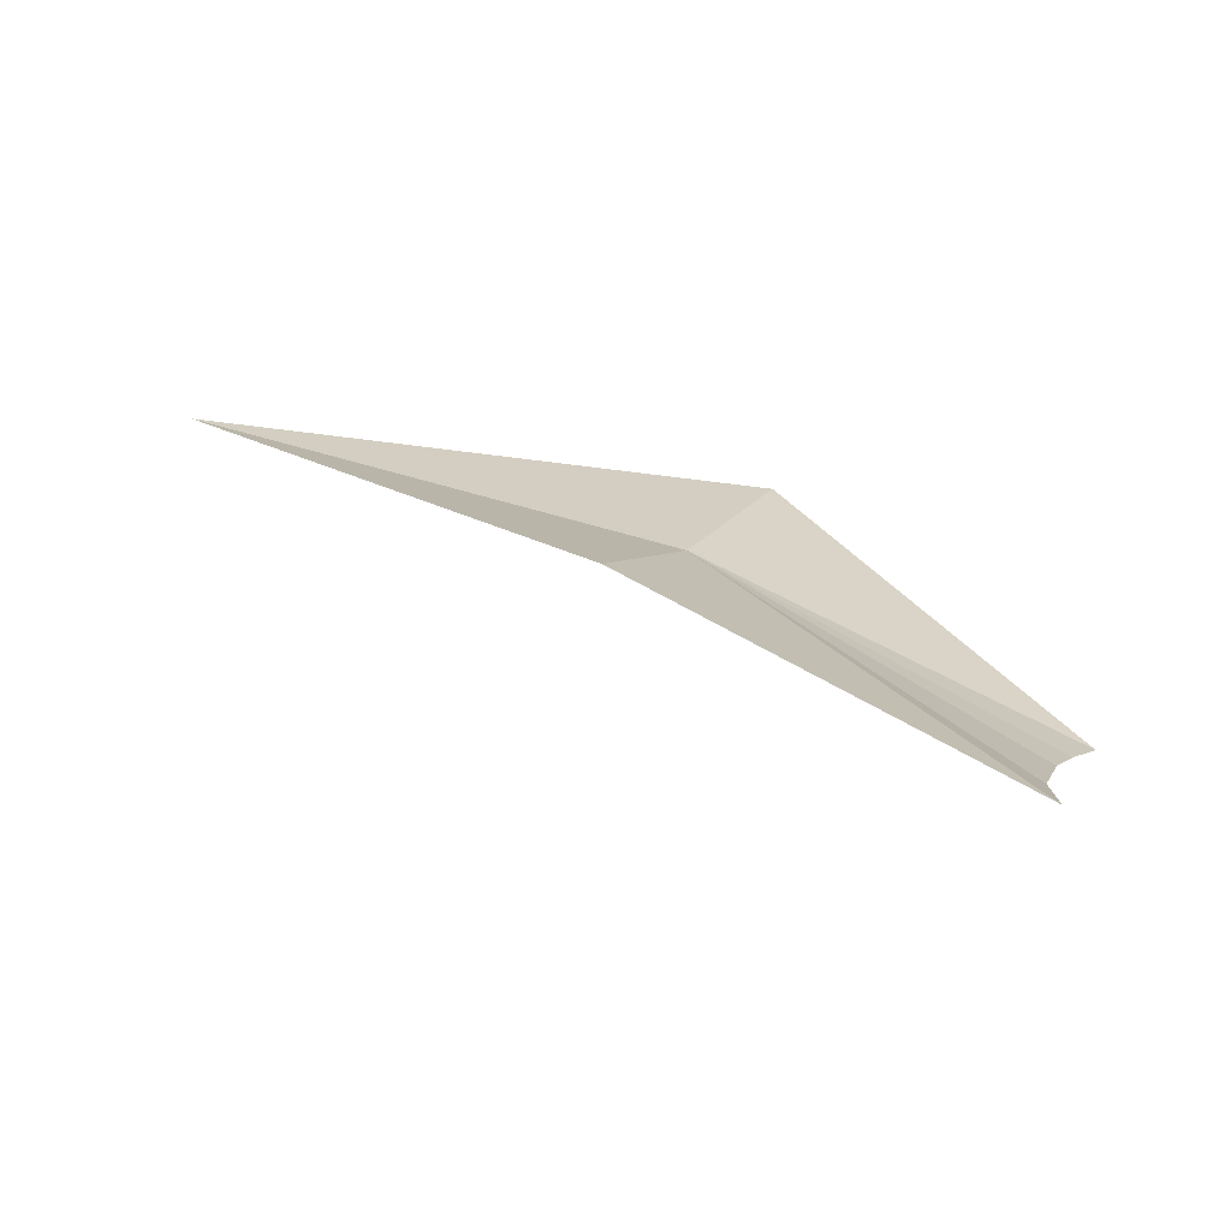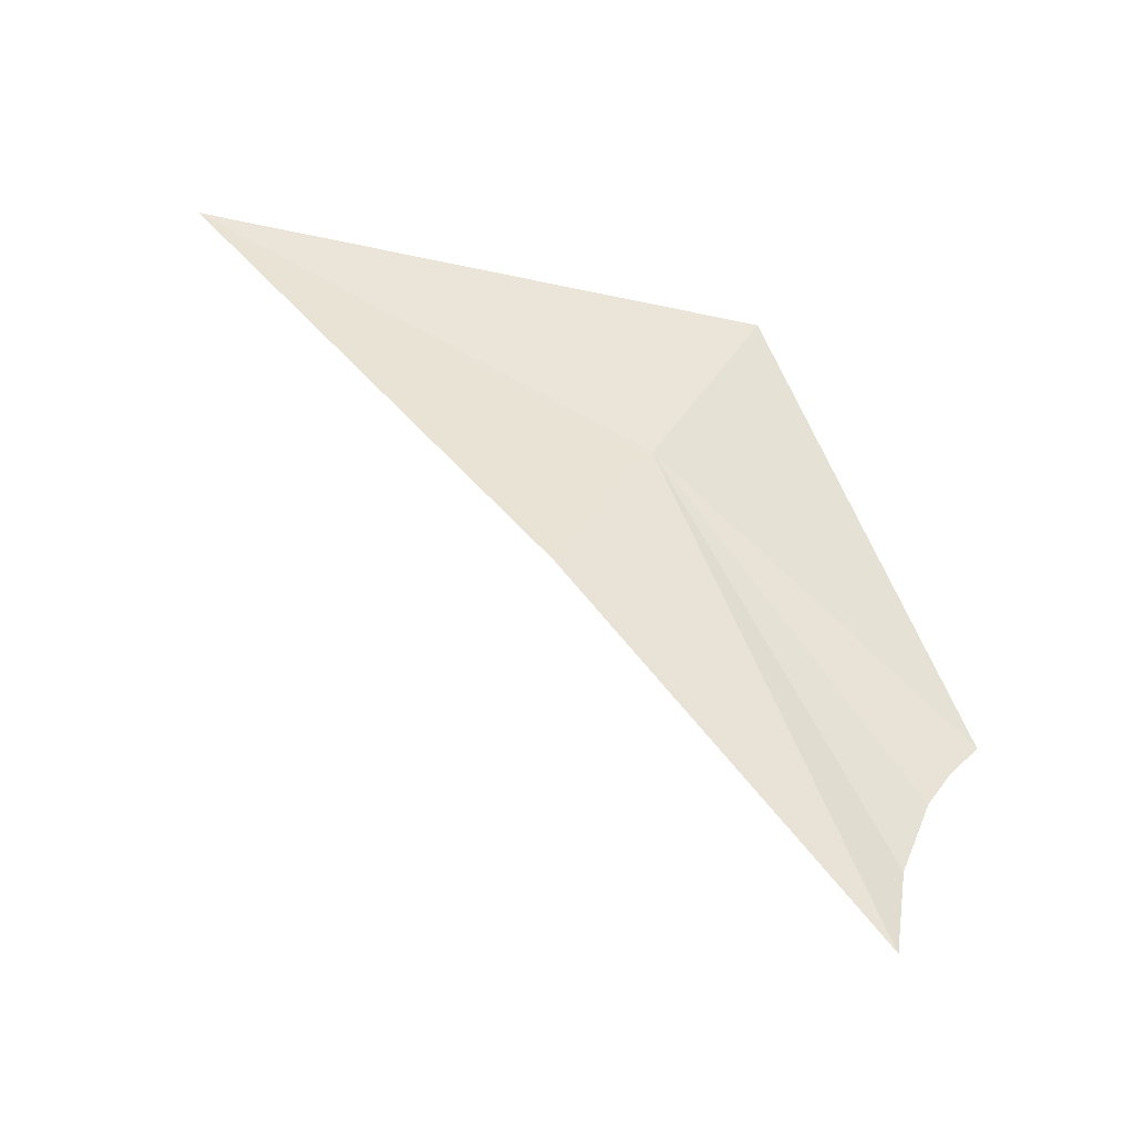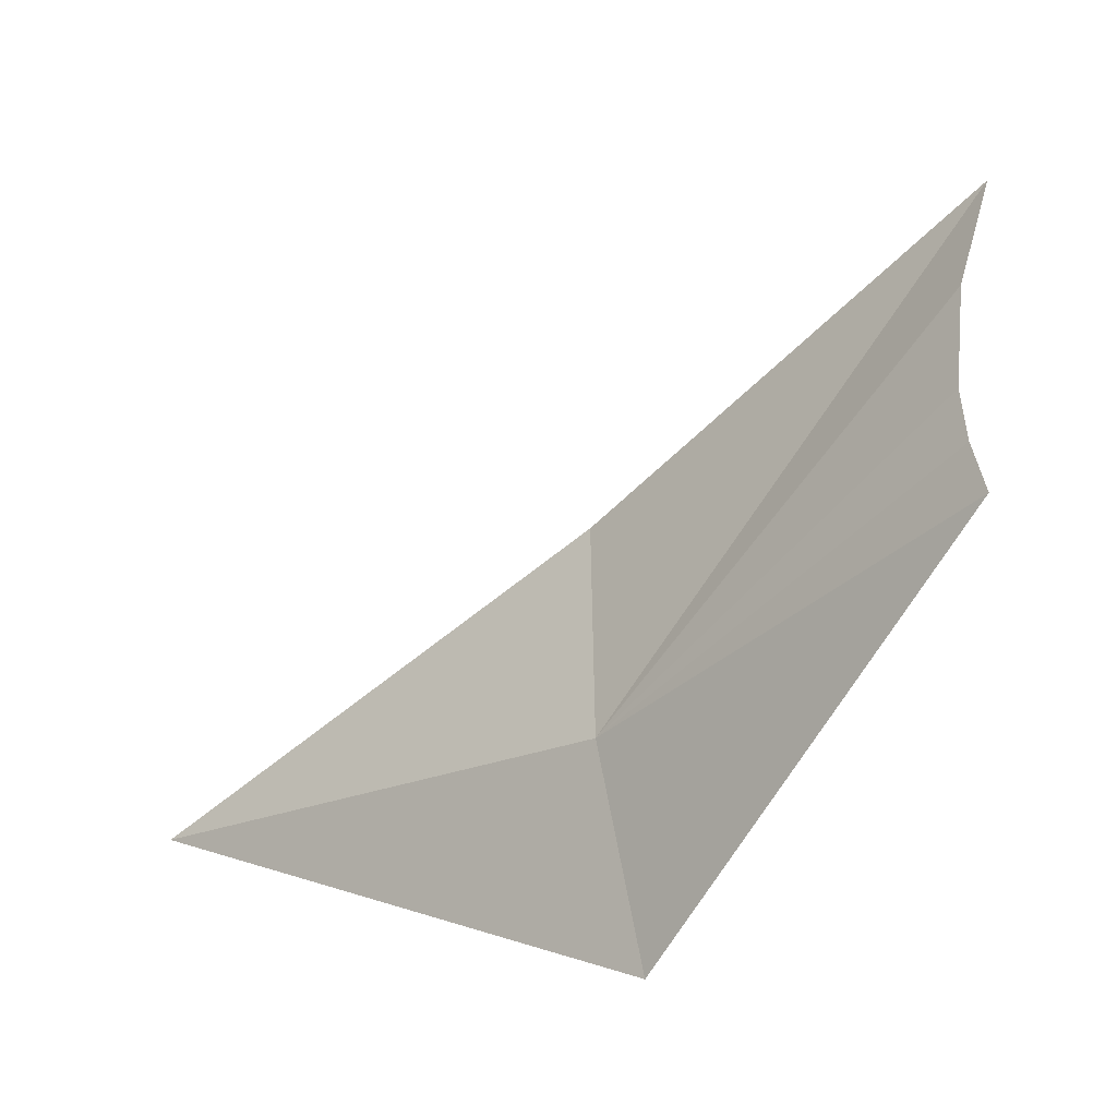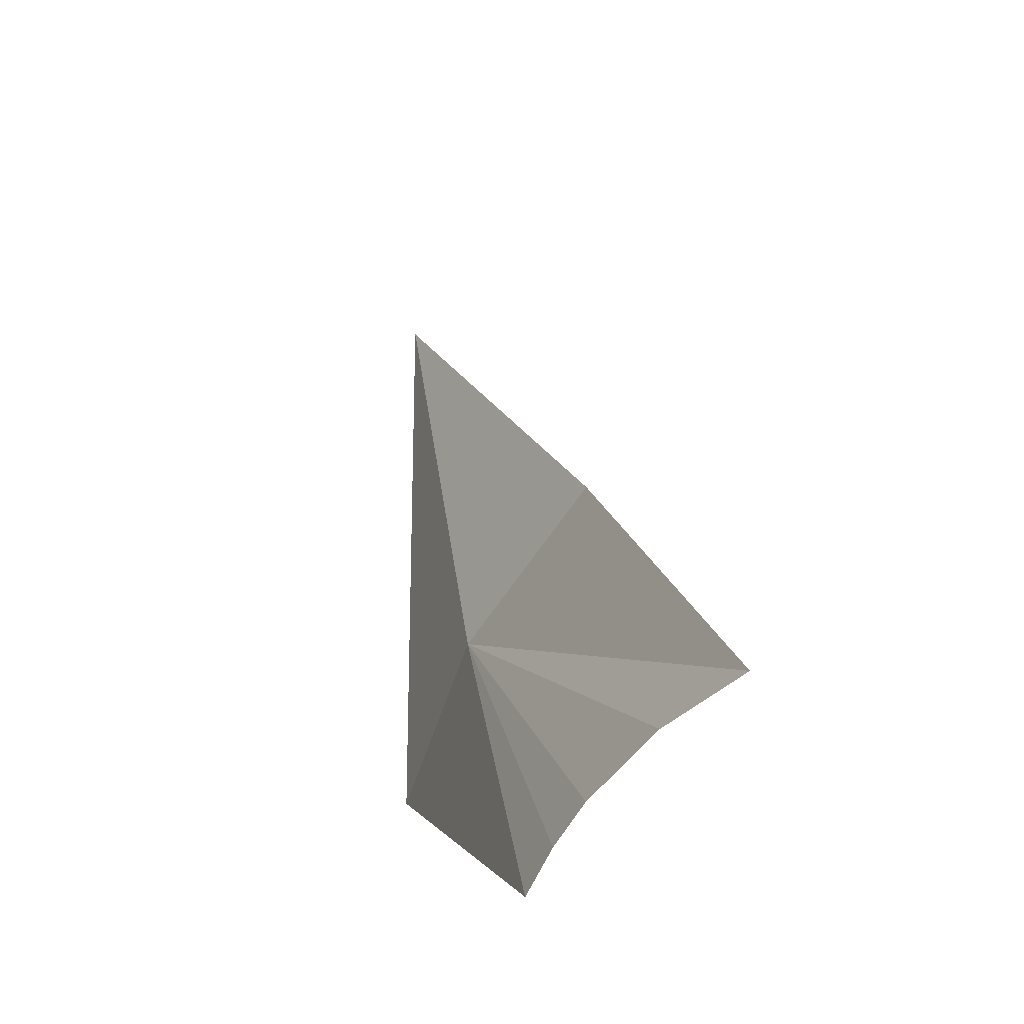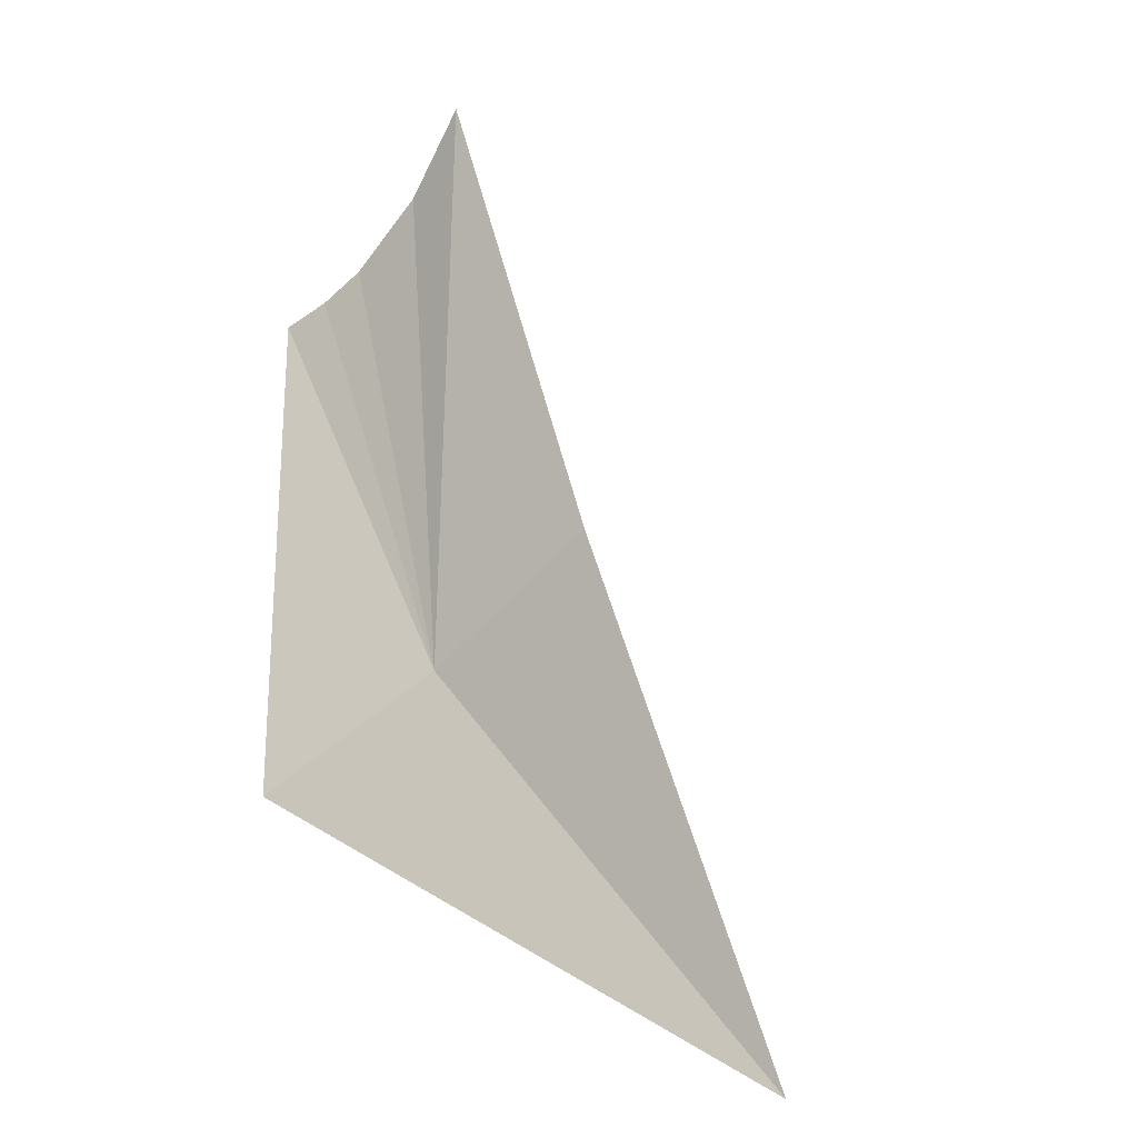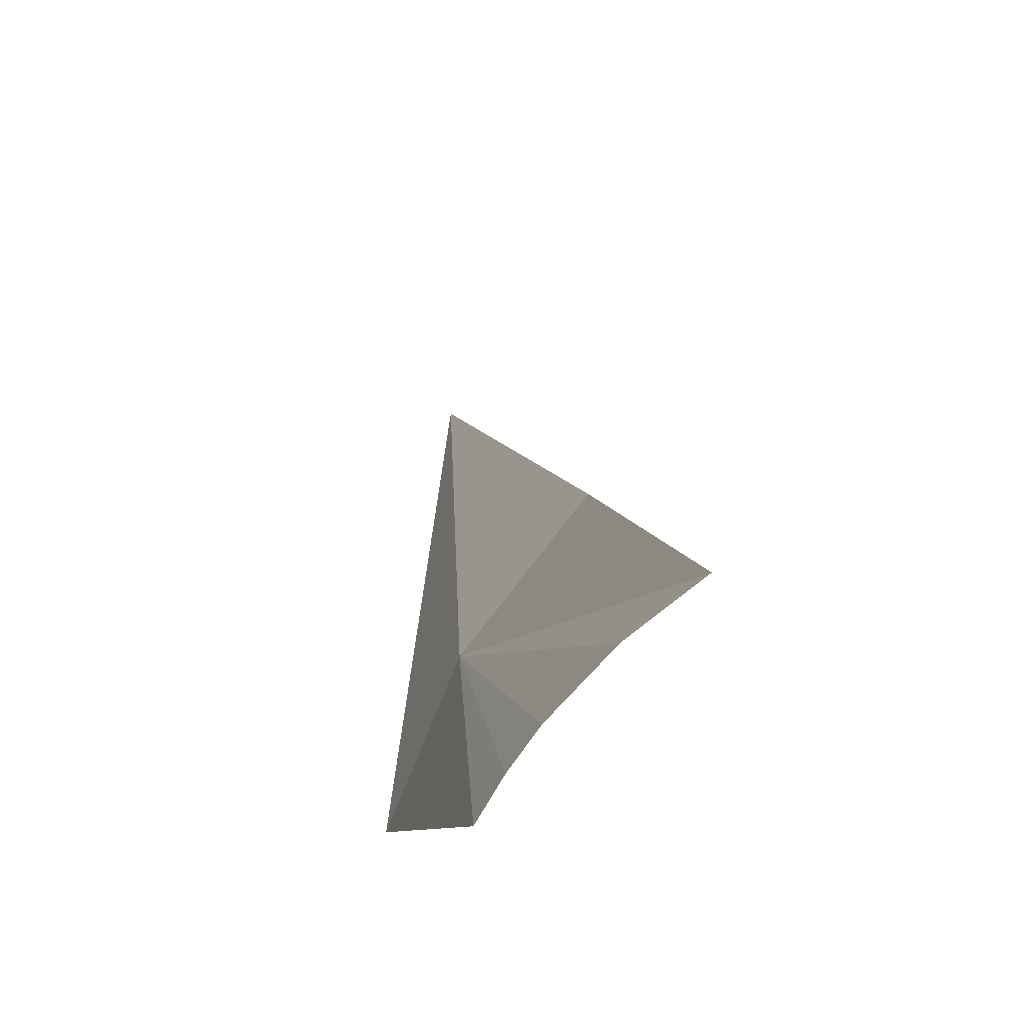
<metadata>
{"format":"obj","ext":"obj","renderer":"f3d","projection":"perspective","resolution":1024,"background":"white","views":[{"elev":46.1,"azim":-1.6,"up":"+Y"},{"elev":79.0,"azim":6.1,"up":"+Y"},{"elev":16.1,"azim":31.9,"up":"+Z"},{"elev":63.3,"azim":81.8,"up":"+Z"},{"elev":60.8,"azim":-149.9,"up":"+Y"},{"elev":52.0,"azim":87.5,"up":"+Z"}]}
</metadata>
<code>
v 38.25 0.1345 40.05
v 38.64 0.1751 40.42
v 38.68 0.1418 40.38
v 38.61 0.2121 40.46
v 38.58 0.2878 40.55
v 38.57 0.37 40.64
v 38.15 0.2934 40.23
v 37.65 0.1345 39.8
v 38.37 0.03461 39.84
f 1 3 2
f 1 2 4
f 1 4 5
f 1 5 6
f 1 6 7
f 1 9 3
f 1 7 8
f 1 8 9

</code>
